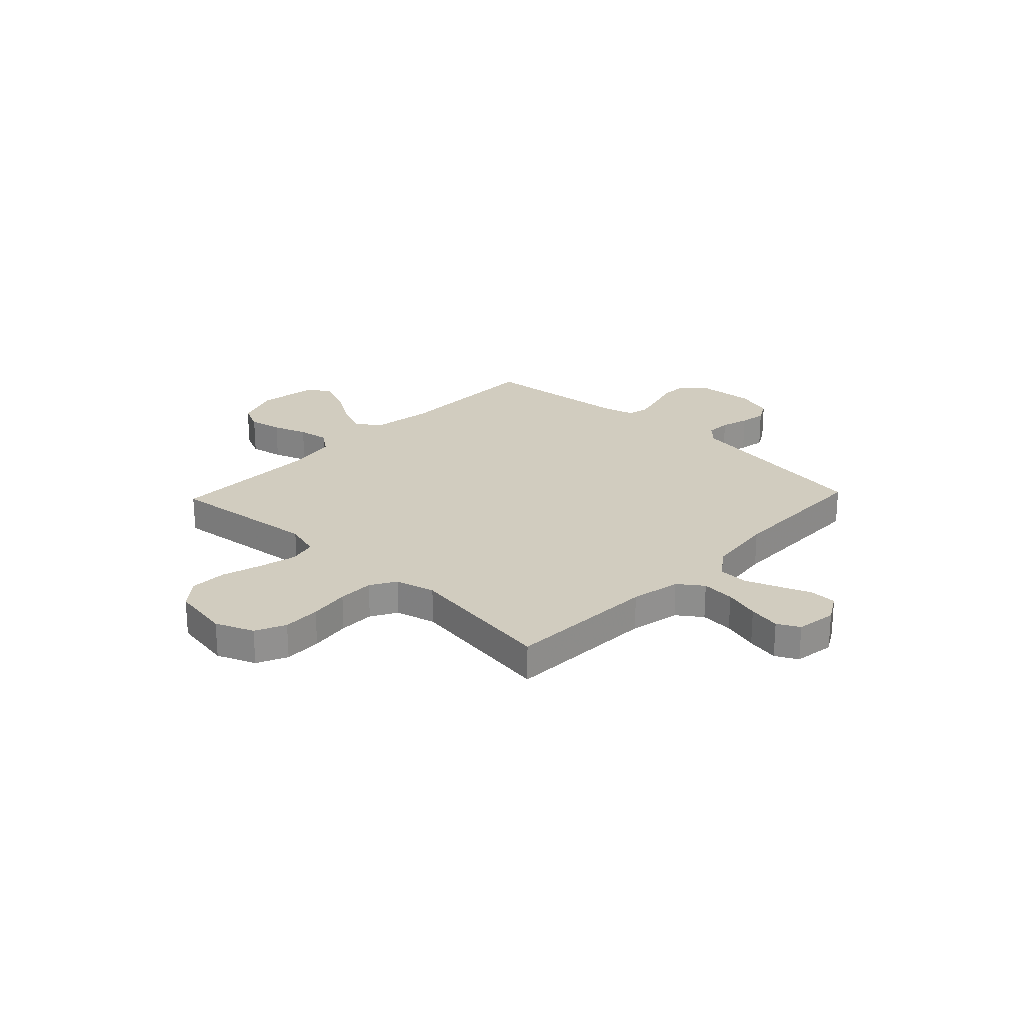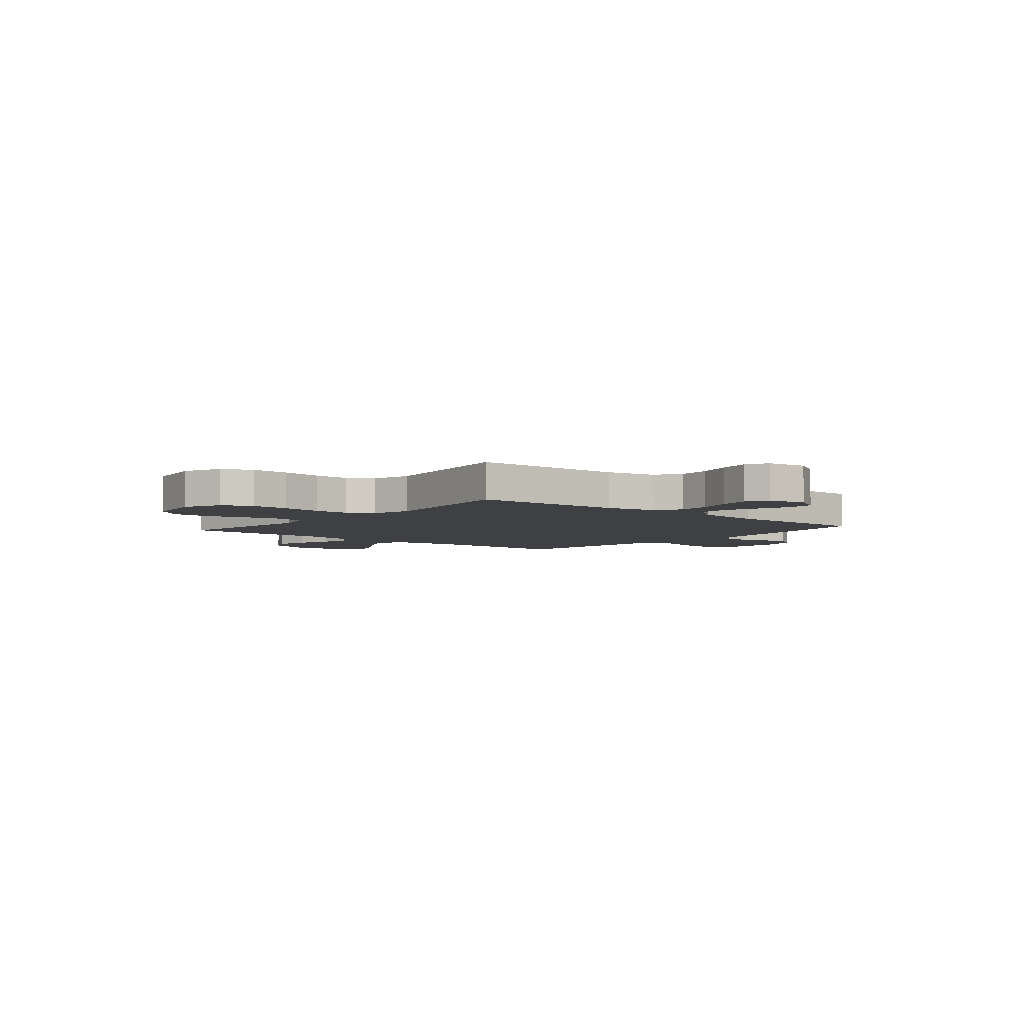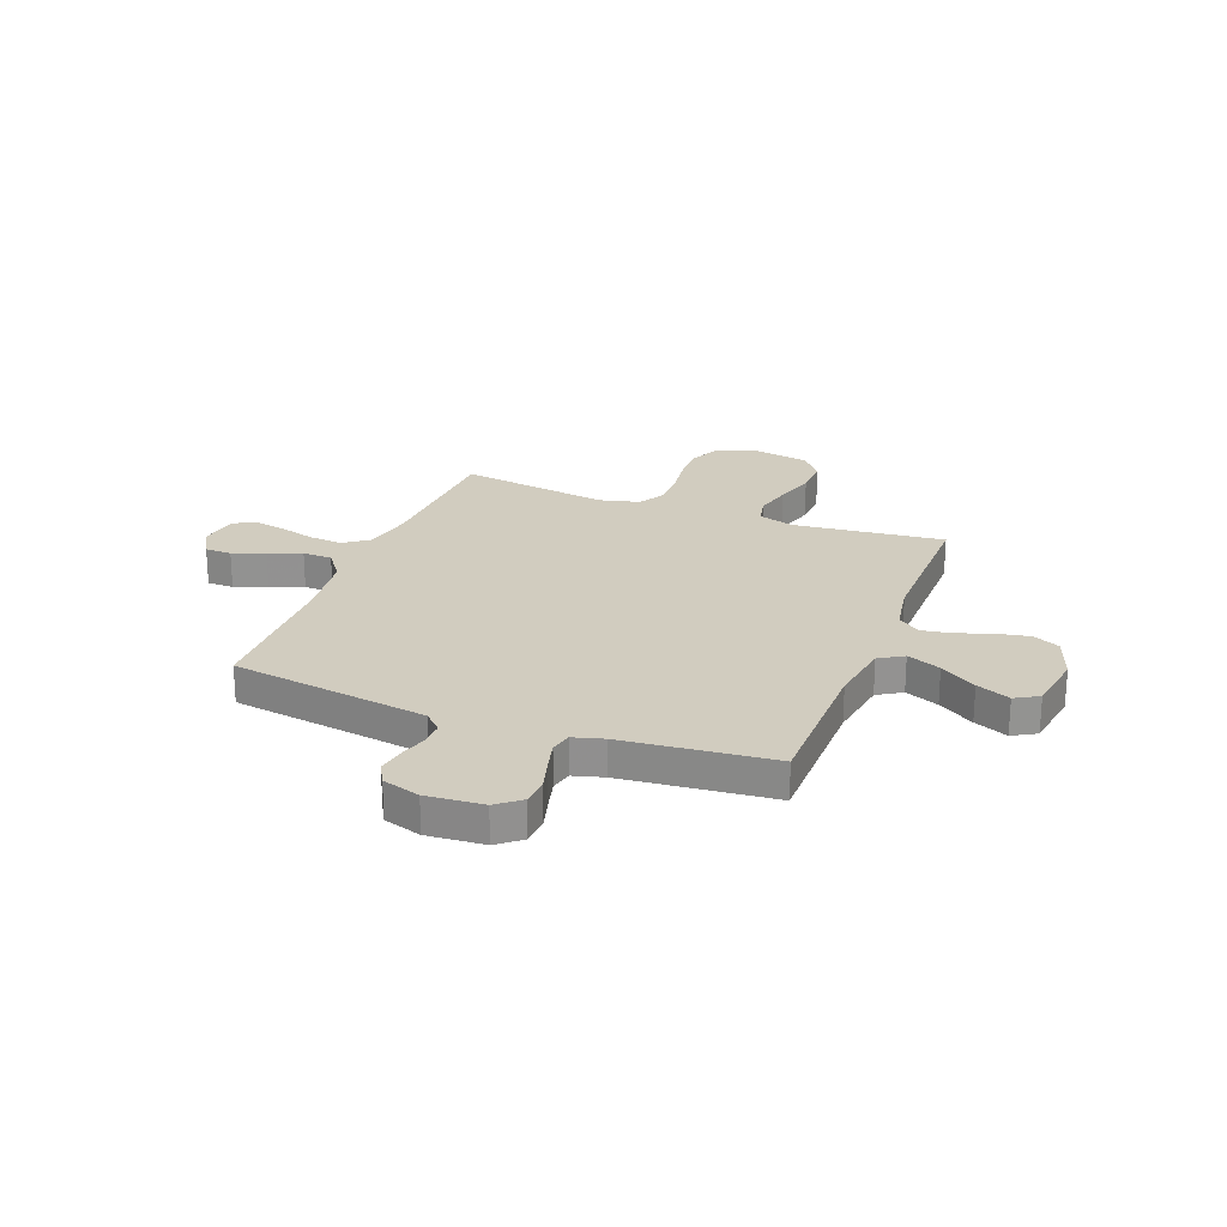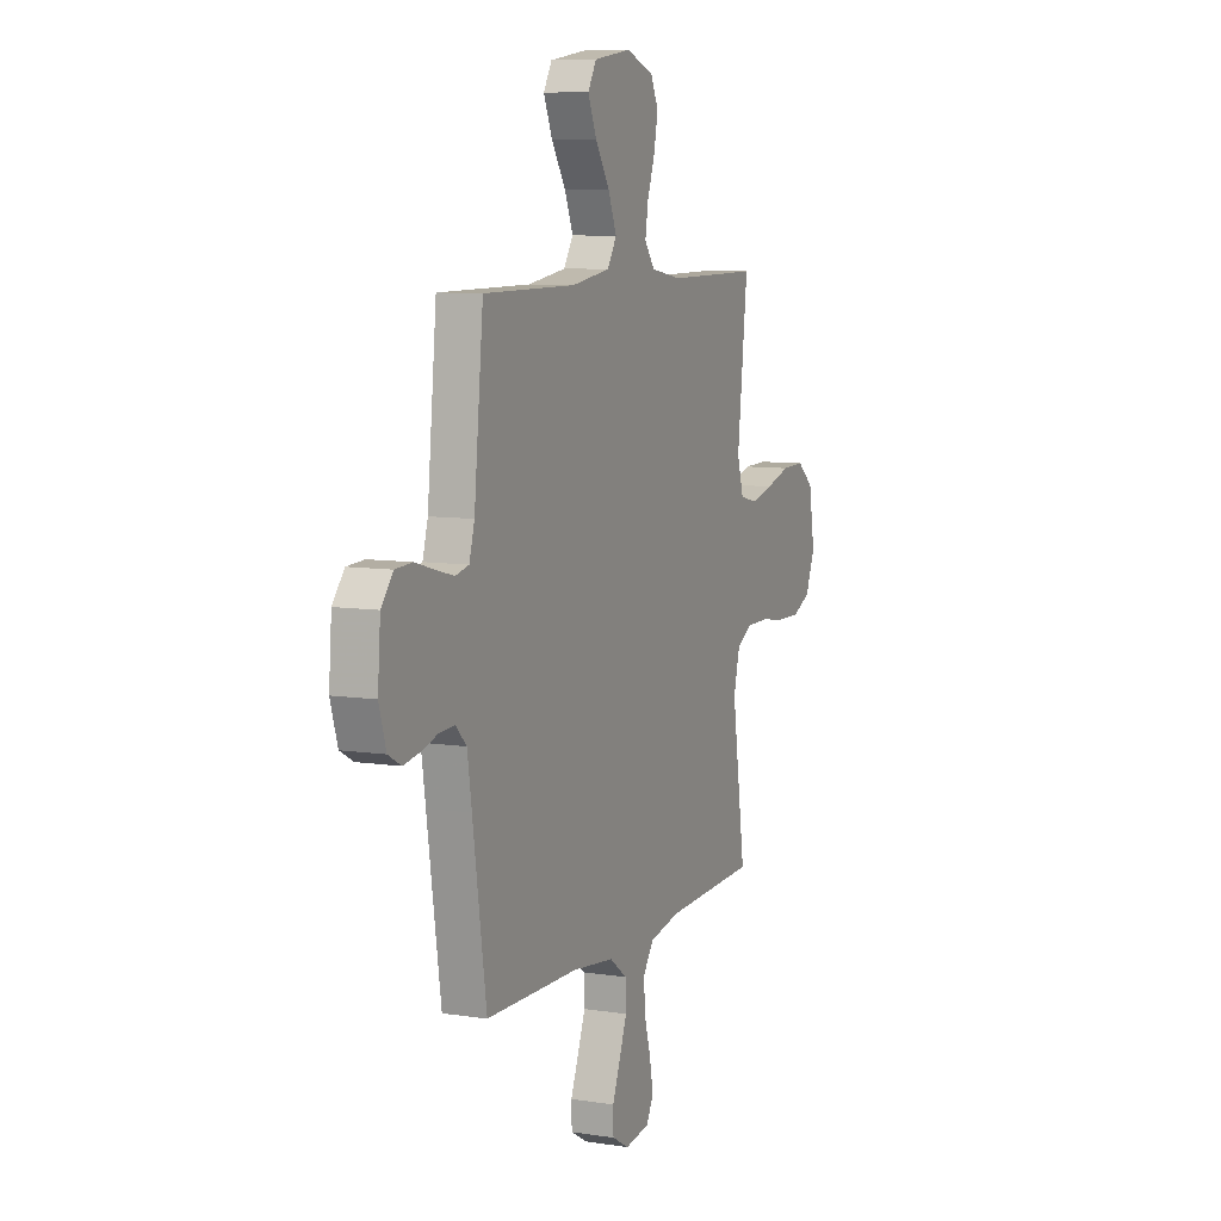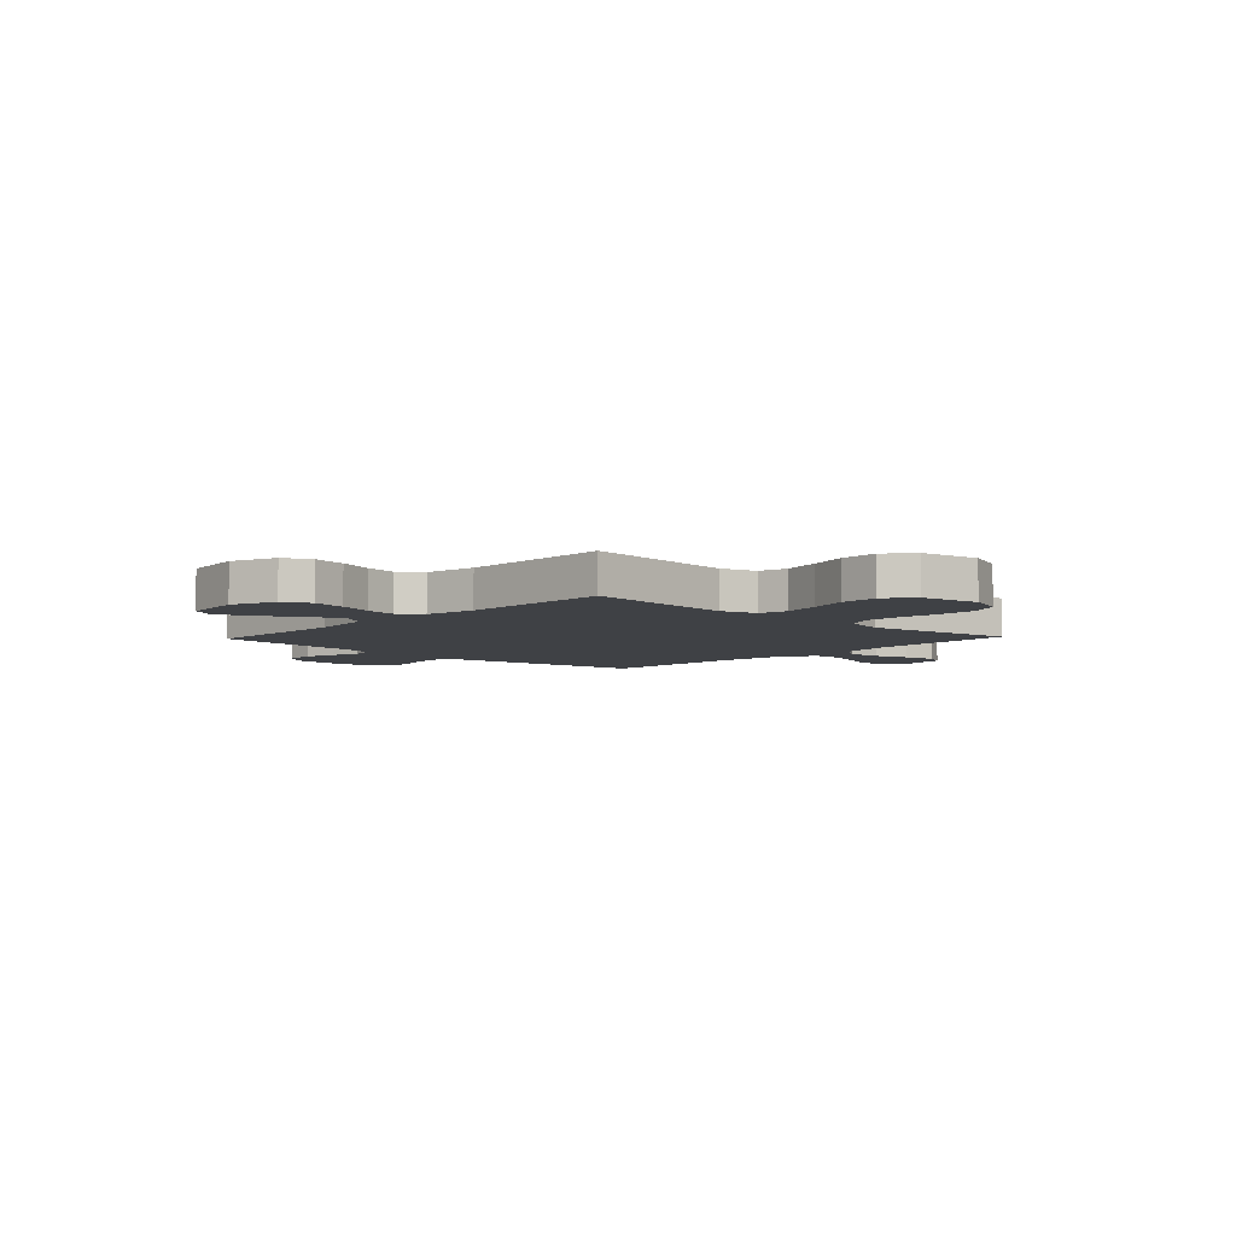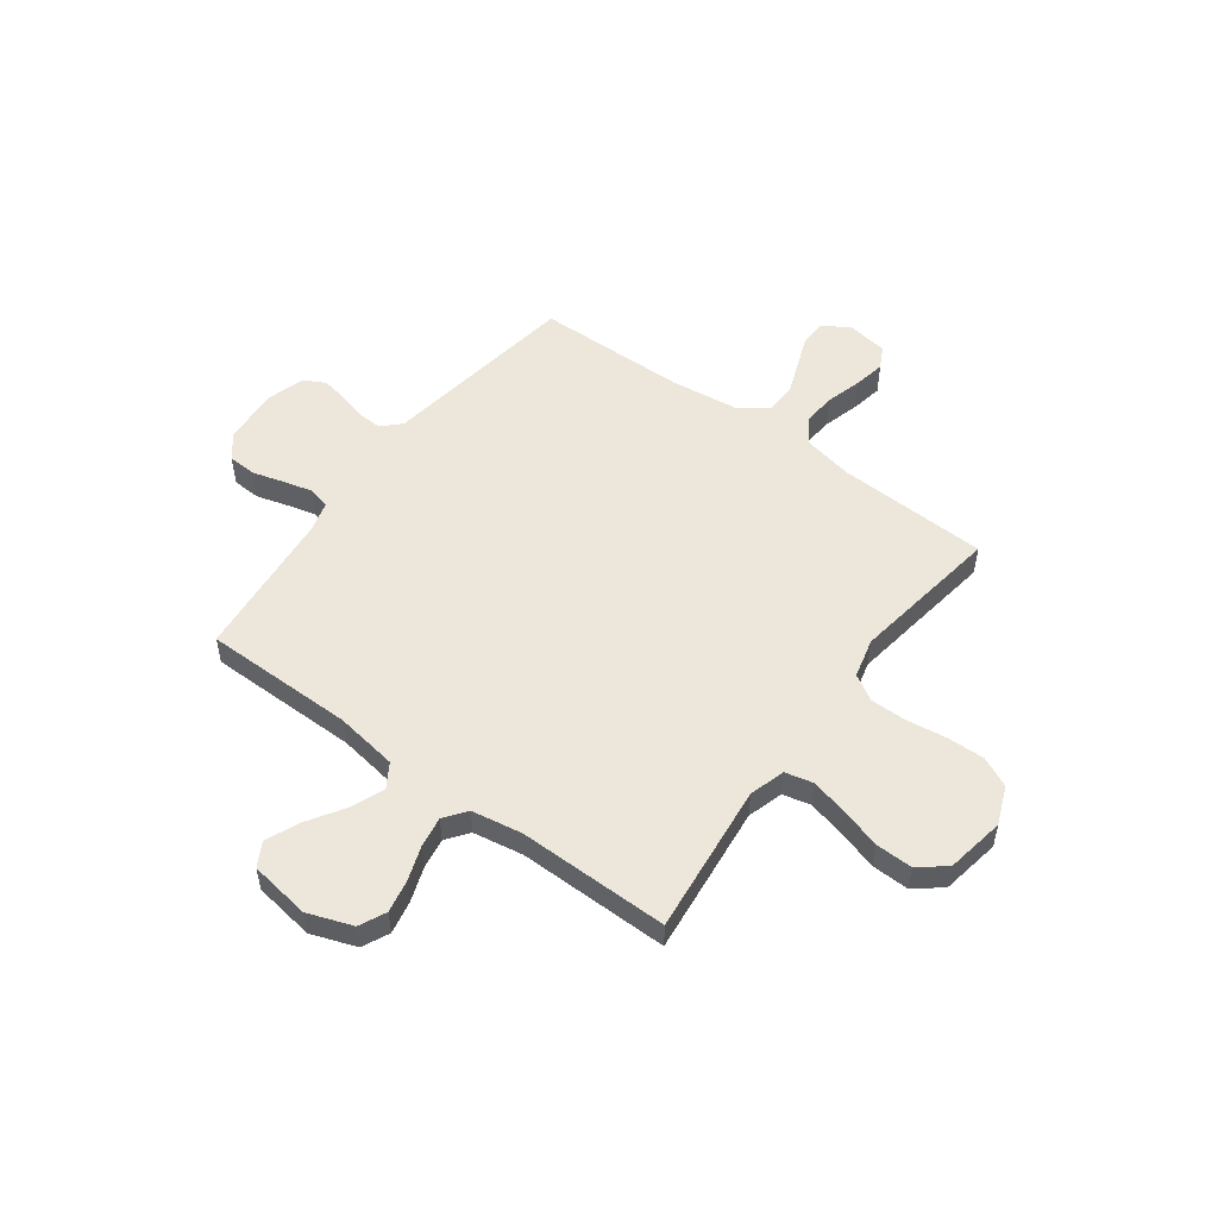
<metadata>
{"format":"obj","ext":"obj","renderer":"f3d","projection":"perspective","resolution":1024,"background":"white","views":[{"elev":24.2,"azim":133.5,"up":"+Y"},{"elev":-4.8,"azim":139.9,"up":"+Y"},{"elev":23.8,"azim":-68.9,"up":"+Y"},{"elev":8.3,"azim":-66.8,"up":"+Z"},{"elev":-5.7,"azim":46.7,"up":"+Y"},{"elev":52.5,"azim":36.5,"up":"+Y"}]}
</metadata>
<code>
v 0.5 0.07 -0.5
v 0.2 0.07 -0.512
v 0.101 0.07 -0.532
v 0.066 0.07 -0.581
v 0.071 0.07 -0.647
v 0.091 0.07 -0.718
v 0.103 0.07 -0.782
v 0.08 0.07 -0.826
v 0 0.07 -0.838
v -0.055 0.07 -0.806
v -0.056 0.07 -0.753
v -0.031 0.07 -0.689
v -0.006 0.07 -0.623
v -0.008 0.07 -0.564
v -0.064 0.07 -0.522
v -0.2 0.07 -0.505
v -0.5 0.07 -0.5
v -0.544 0.07 -0.2
v -0.558 0.07 -0.106
v -0.593 0.07 -0.071
v -0.642 0.07 -0.073
v -0.697 0.07 -0.089
v -0.749 0.07 -0.098
v -0.791 0.07 -0.075
v -0.814 0.07 0
v -0.805 0.07 0.113
v -0.767 0.07 0.16
v -0.711 0.07 0.163
v -0.648 0.07 0.145
v -0.59 0.07 0.13
v -0.547 0.07 0.14
v -0.53 0.07 0.2
v -0.5 0.07 0.5
v -0.2 0.07 0.501
v -0.076 0.07 0.52
v -0.046 0.07 0.568
v -0.073 0.07 0.635
v -0.119 0.07 0.707
v -0.147 0.07 0.774
v -0.12 0.07 0.821
v 0 0.07 0.839
v 0.089 0.07 0.807
v 0.114 0.07 0.754
v 0.101 0.07 0.688
v 0.077 0.07 0.62
v 0.067 0.07 0.559
v 0.1 0.07 0.515
v 0.2 0.07 0.498
v 0.5 0.07 0.5
v 0.467 0.07 0.2
v 0.488 0.07 0.129
v 0.543 0.07 0.116
v 0.617 0.07 0.134
v 0.697 0.07 0.158
v 0.771 0.07 0.16
v 0.824 0.07 0.117
v 0.844 0.07 0
v 0.813 0.07 -0.076
v 0.753 0.07 -0.104
v 0.678 0.07 -0.102
v 0.598 0.07 -0.091
v 0.527 0.07 -0.091
v 0.476 0.07 -0.121
v 0.456 0.07 -0.2
v 0.5 0 -0.5
v 0.2 0 -0.512
v 0.101 0 -0.532
v 0.066 0 -0.581
v 0.071 0 -0.647
v 0.091 0 -0.718
v 0.103 0 -0.782
v 0.08 0 -0.826
v 0 0 -0.838
v -0.055 0 -0.806
v -0.056 0 -0.753
v -0.031 0 -0.689
v -0.006 0 -0.623
v -0.008 0 -0.564
v -0.064 0 -0.522
v -0.2 0 -0.505
v -0.5 0 -0.5
v -0.544 0 -0.2
v -0.558 0 -0.106
v -0.593 0 -0.071
v -0.642 0 -0.073
v -0.697 0 -0.089
v -0.749 0 -0.098
v -0.791 0 -0.075
v -0.814 0 0
v -0.805 0 0.113
v -0.767 0 0.16
v -0.711 0 0.163
v -0.648 0 0.145
v -0.59 0 0.13
v -0.547 0 0.14
v -0.53 0 0.2
v -0.5 0 0.5
v -0.2 0 0.501
v -0.076 0 0.52
v -0.046 0 0.568
v -0.073 0 0.635
v -0.119 0 0.707
v -0.147 0 0.774
v -0.12 0 0.821
v 0 0 0.839
v 0.089 0 0.807
v 0.114 0 0.754
v 0.101 0 0.688
v 0.077 0 0.62
v 0.067 0 0.559
v 0.1 0 0.515
v 0.2 0 0.498
v 0.5 0 0.5
v 0.467 0 0.2
v 0.488 0 0.129
v 0.543 0 0.116
v 0.617 0 0.134
v 0.697 0 0.158
v 0.771 0 0.16
v 0.824 0 0.117
v 0.844 0 0
v 0.813 0 -0.076
v 0.753 0 -0.104
v 0.678 0 -0.102
v 0.598 0 -0.091
v 0.527 0 -0.091
v 0.476 0 -0.121
v 0.456 0 -0.2
f 59 60 61
f 58 59 61
f 57 58 61
f 56 57 61
f 55 56 61
f 54 55 61
f 53 54 61
f 52 53 61 62
f 51 52 62 63
f 48 49 50
f 51 63 64
f 50 51 64
f 48 50 64
f 47 48 64
f 43 44 45
f 42 43 45
f 41 42 45
f 40 41 45
f 39 40 45
f 38 39 45
f 37 38 45
f 36 37 45 46
f 64 1 2
f 47 64 2
f 46 47 2
f 36 46 2
f 35 36 2
f 27 28 29
f 26 27 29
f 25 26 29
f 24 25 29
f 23 24 29
f 22 23 29
f 21 22 29
f 20 21 29 30
f 19 20 30 31
f 16 17 18
f 19 31 32
f 18 19 32
f 16 18 32
f 15 16 32
f 10 11 12
f 9 10 12
f 8 9 12
f 7 8 12
f 6 7 12
f 5 6 12
f 4 5 12 13
f 3 4 13 14
f 34 35 2 3
f 32 33 34
f 15 32 34
f 14 15 34
f 3 14 34
f 125 124 123
f 125 123 122
f 125 122 121
f 125 121 120
f 125 120 119
f 125 119 118
f 125 118 117
f 126 125 117 116
f 127 126 116 115
f 114 113 112
f 128 127 115
f 128 115 114
f 128 114 112
f 128 112 111
f 109 108 107
f 109 107 106
f 109 106 105
f 109 105 104
f 109 104 103
f 109 103 102
f 109 102 101
f 110 109 101 100
f 66 65 128
f 66 128 111
f 66 111 110
f 66 110 100
f 66 100 99
f 93 92 91
f 93 91 90
f 93 90 89
f 93 89 88
f 93 88 87
f 93 87 86
f 93 86 85
f 94 93 85 84
f 95 94 84 83
f 82 81 80
f 96 95 83
f 96 83 82
f 96 82 80
f 96 80 79
f 76 75 74
f 76 74 73
f 76 73 72
f 76 72 71
f 76 71 70
f 76 70 69
f 77 76 69 68
f 78 77 68 67
f 67 66 99 98
f 98 97 96
f 98 96 79
f 98 79 78
f 98 78 67
f 1 65 66 2
f 2 66 67 3
f 3 67 68 4
f 4 68 69 5
f 5 69 70 6
f 6 70 71 7
f 7 71 72 8
f 8 72 73 9
f 9 73 74 10
f 10 74 75 11
f 11 75 76 12
f 12 76 77 13
f 13 77 78 14
f 14 78 79 15
f 15 79 80 16
f 16 80 81 17
f 17 81 82 18
f 18 82 83 19
f 19 83 84 20
f 20 84 85 21
f 21 85 86 22
f 22 86 87 23
f 23 87 88 24
f 24 88 89 25
f 25 89 90 26
f 26 90 91 27
f 27 91 92 28
f 28 92 93 29
f 29 93 94 30
f 30 94 95 31
f 31 95 96 32
f 32 96 97 33
f 33 97 98 34
f 34 98 99 35
f 35 99 100 36
f 36 100 101 37
f 37 101 102 38
f 38 102 103 39
f 39 103 104 40
f 40 104 105 41
f 41 105 106 42
f 42 106 107 43
f 43 107 108 44
f 44 108 109 45
f 45 109 110 46
f 46 110 111 47
f 47 111 112 48
f 48 112 113 49
f 49 113 114 50
f 50 114 115 51
f 51 115 116 52
f 52 116 117 53
f 53 117 118 54
f 54 118 119 55
f 55 119 120 56
f 56 120 121 57
f 57 121 122 58
f 58 122 123 59
f 59 123 124 60
f 60 124 125 61
f 61 125 126 62
f 62 126 127 63
f 63 127 128 64
f 64 128 65 1

</code>
